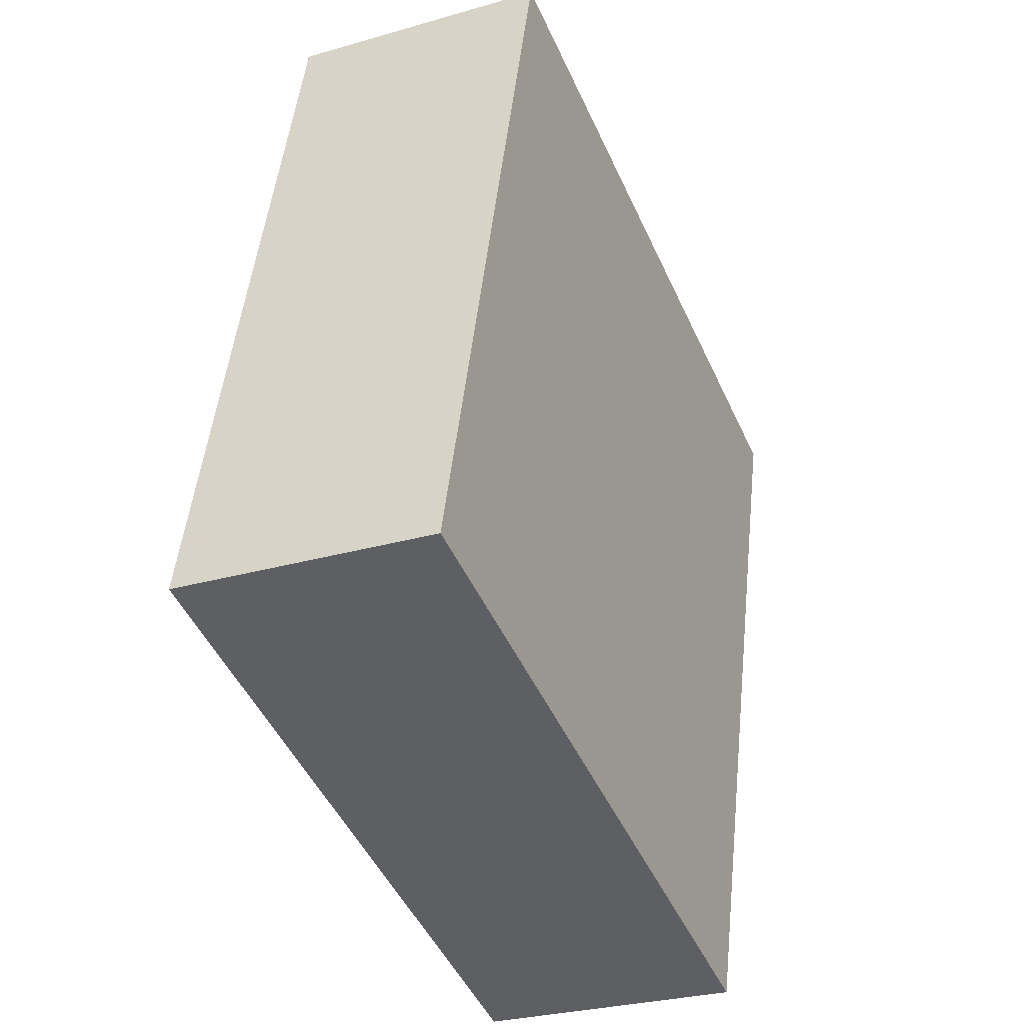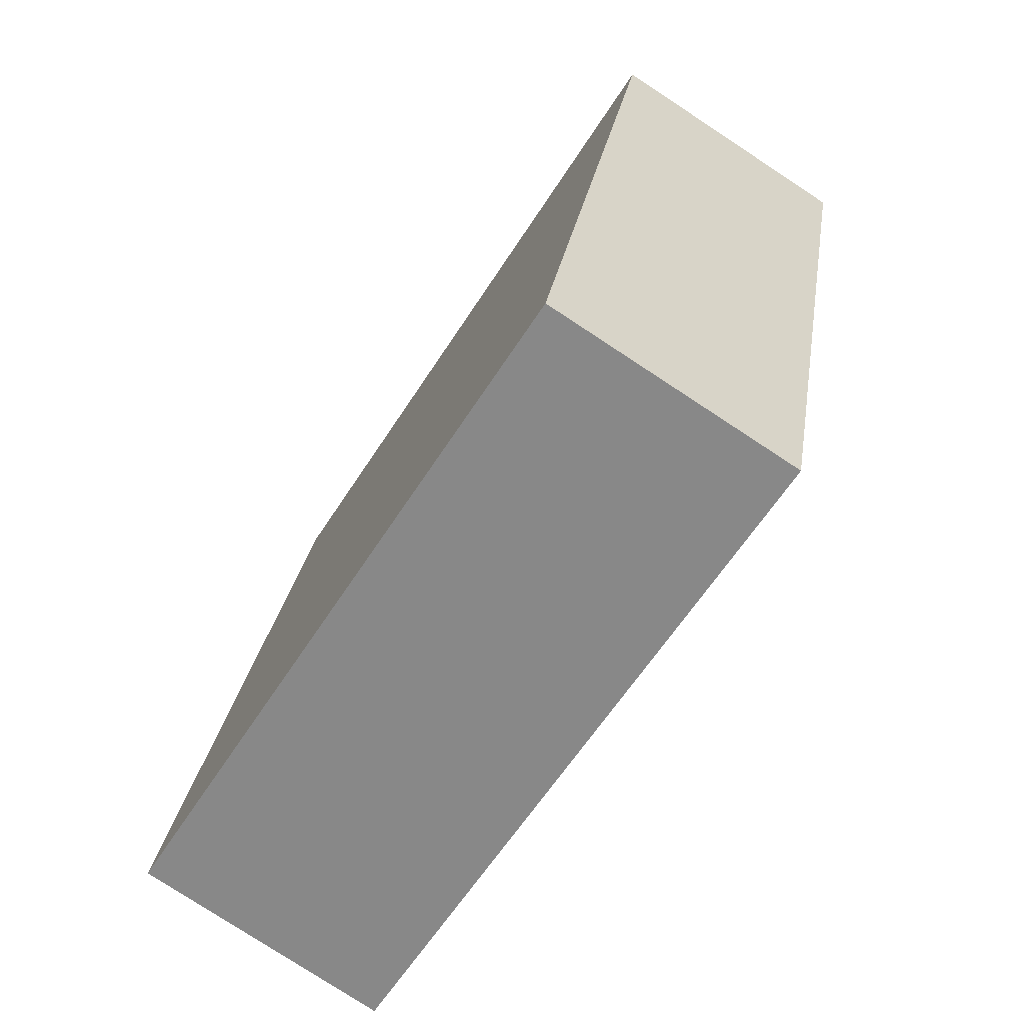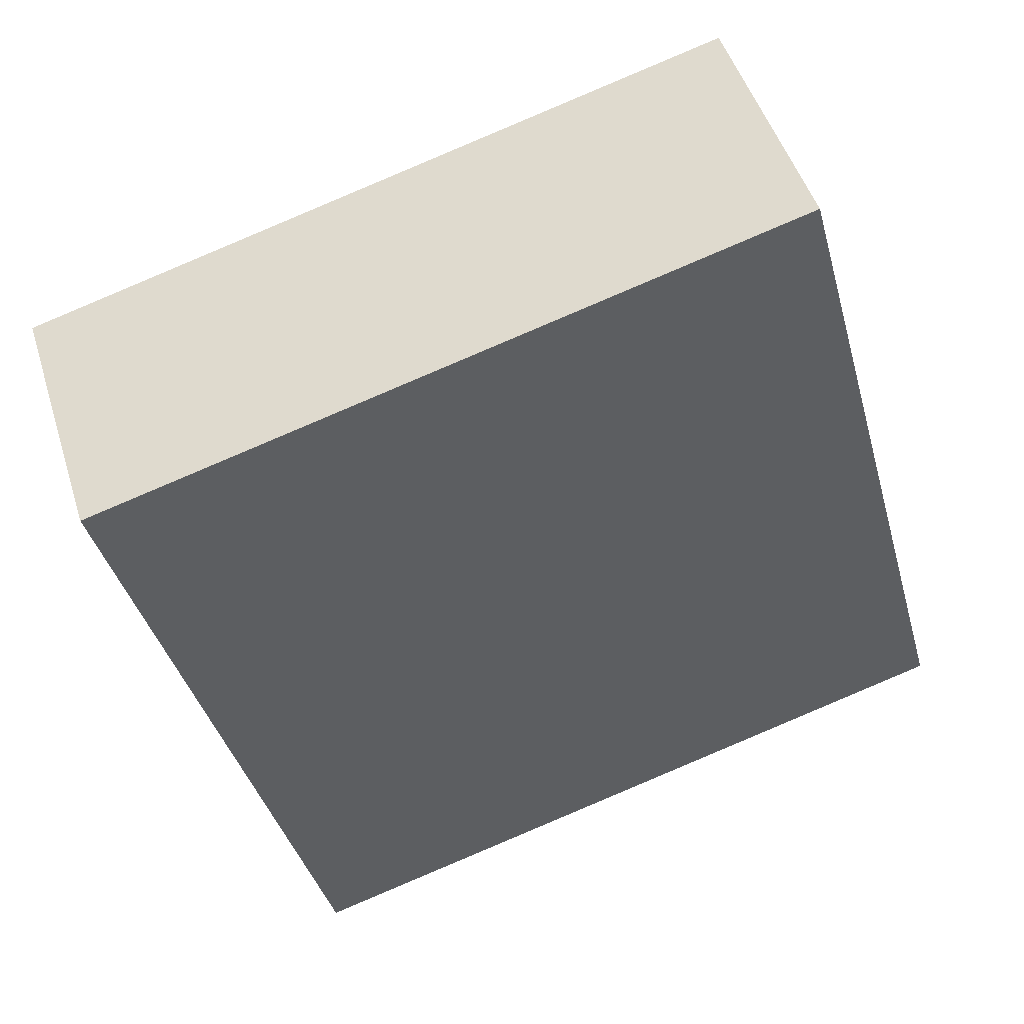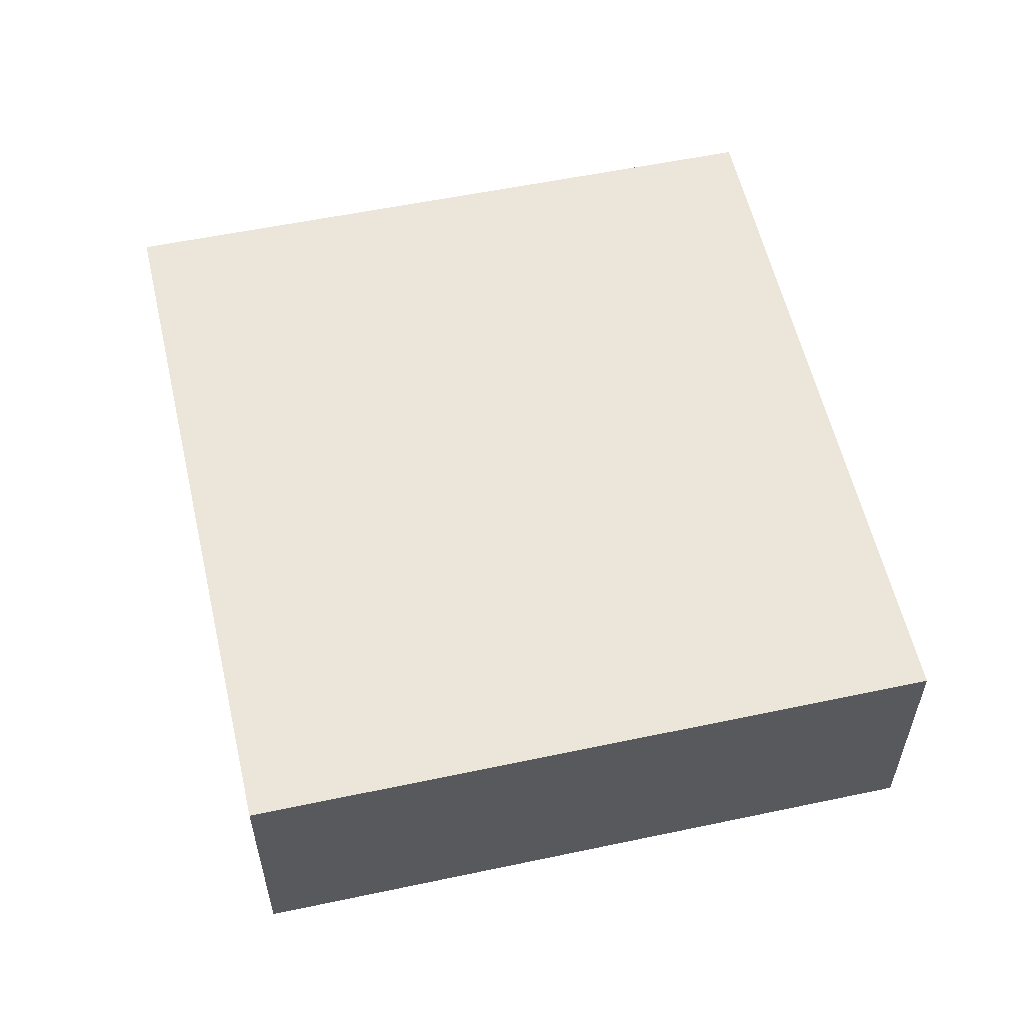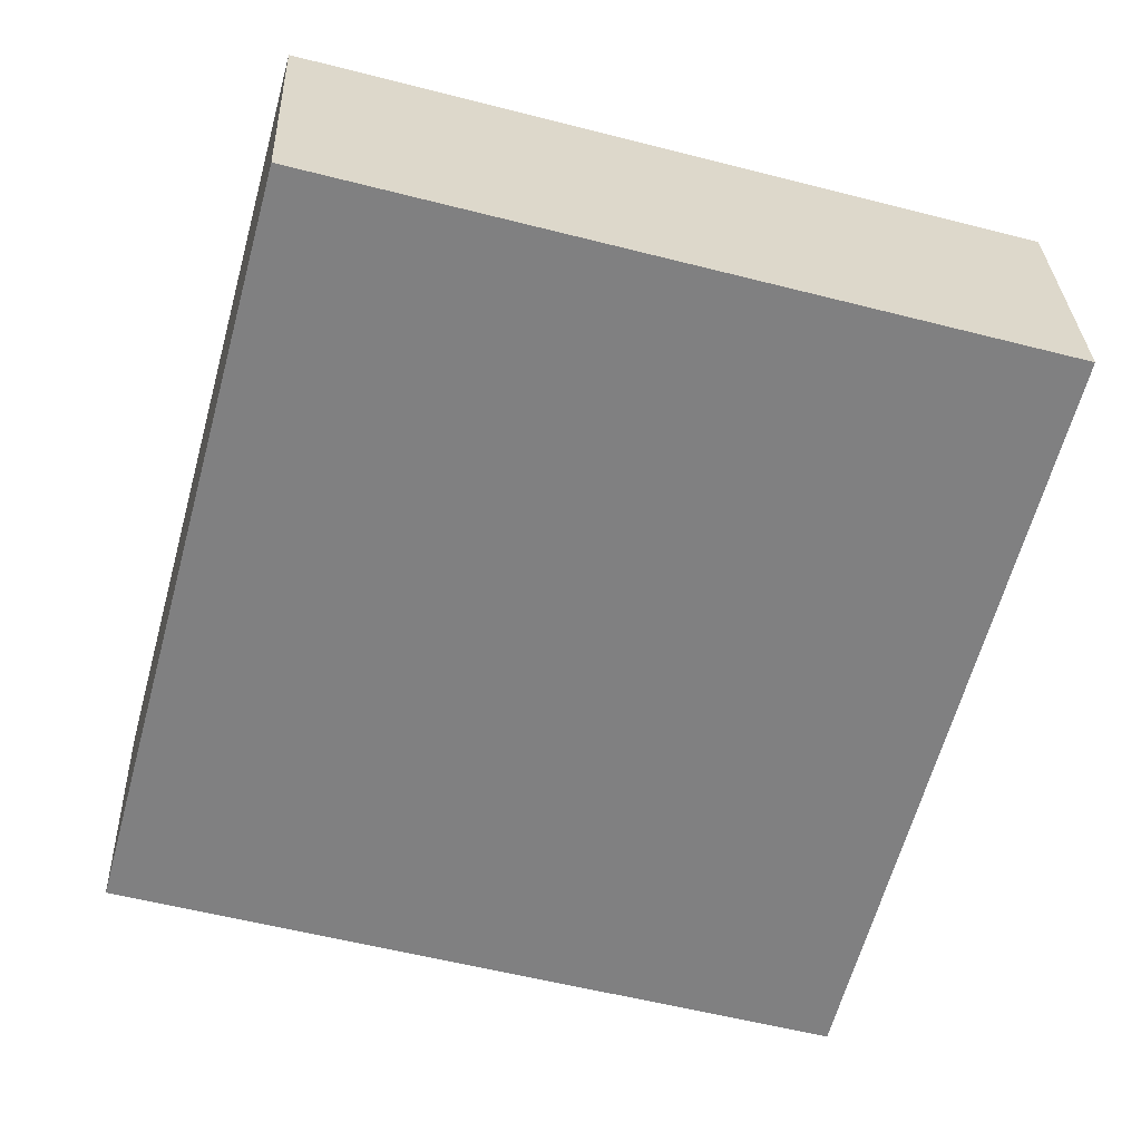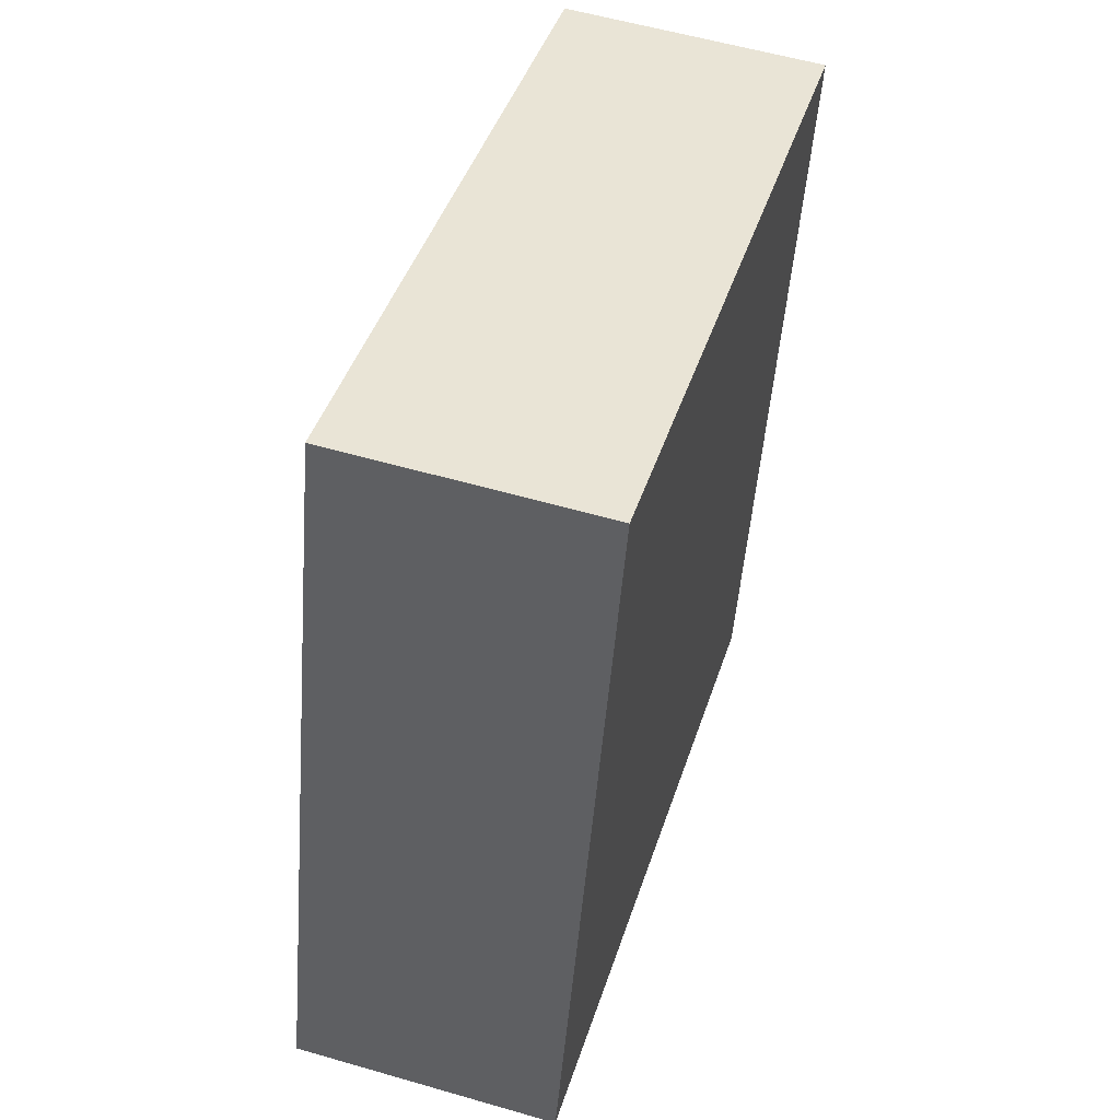
<metadata>
{"format":"obj","ext":"obj","renderer":"f3d","projection":"perspective","resolution":1024,"background":"white","views":[{"elev":-28.3,"azim":113.7,"up":"+Z"},{"elev":-77.7,"azim":-123.3,"up":"+Z"},{"elev":48.1,"azim":-17.0,"up":"+Z"},{"elev":57.4,"azim":-27.9,"up":"+Y"},{"elev":30.1,"azim":177.9,"up":"+Z"},{"elev":56.4,"azim":106.9,"up":"+Z"}]}
</metadata>
<code>
v  0 2.411 1.476e-16
v  8.224 2.411 -4.987
v  1.804 2.411 -6.803
v  1.324 2.411 0.367
v  6.404 2.411 1.774
v  8.136 2.411 -4.659
v  6.404 -1.086e-16 1.774
v  8.136 2.853e-16 -4.659
v  8.224 3.054e-16 -4.987
v  1.804 4.166e-16 -6.803
v  0 0 0
v  1.324 -2.247e-17 0.367
g defaultobject
f 1 2 3
f 2 1 4
f 2 4 5
f 2 5 6
f 7 6 5
f 6 7 8
f 6 8 2
f 2 8 9
f 9 3 2
f 3 9 10
f 10 1 3
f 1 10 11
f 4 7 5
f 7 4 12
f 12 4 1
f 12 1 11
f 8 10 9
f 10 8 7
f 10 7 11
f 11 7 12

</code>
